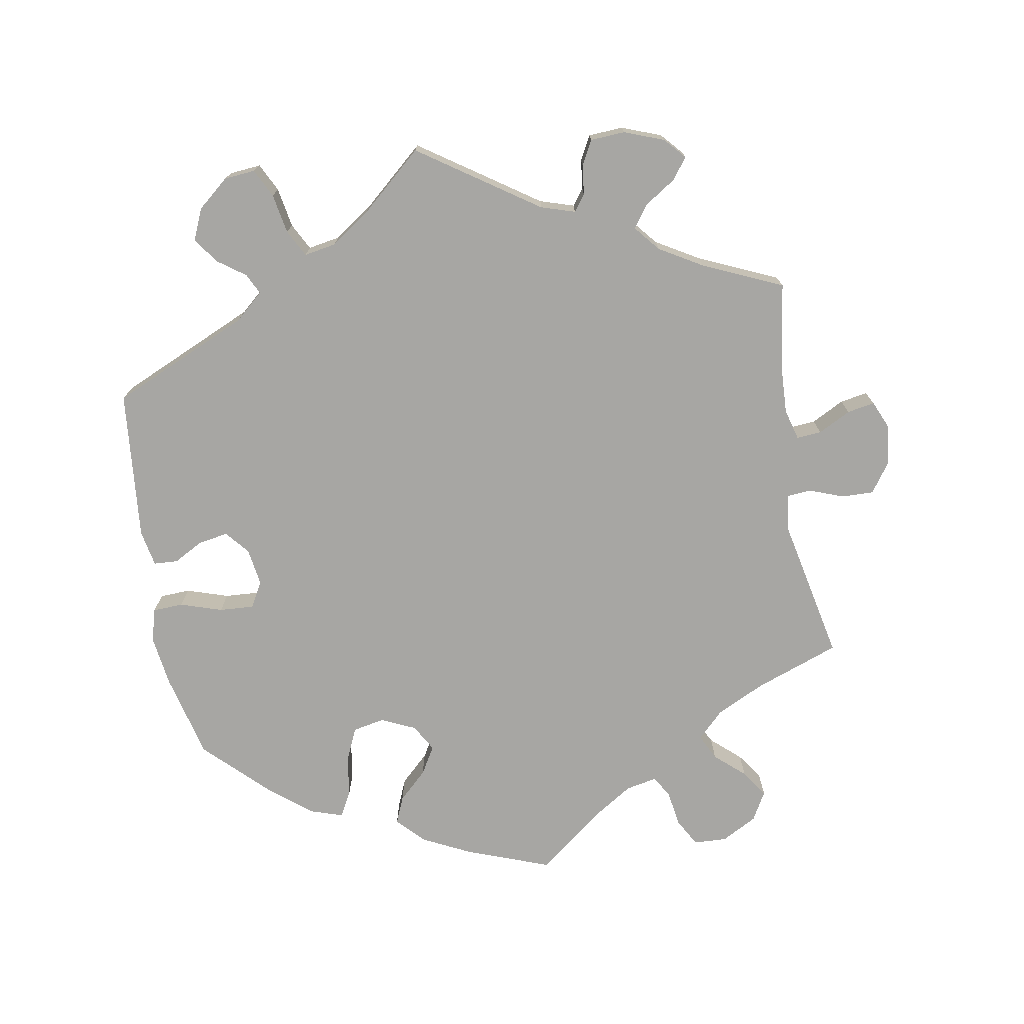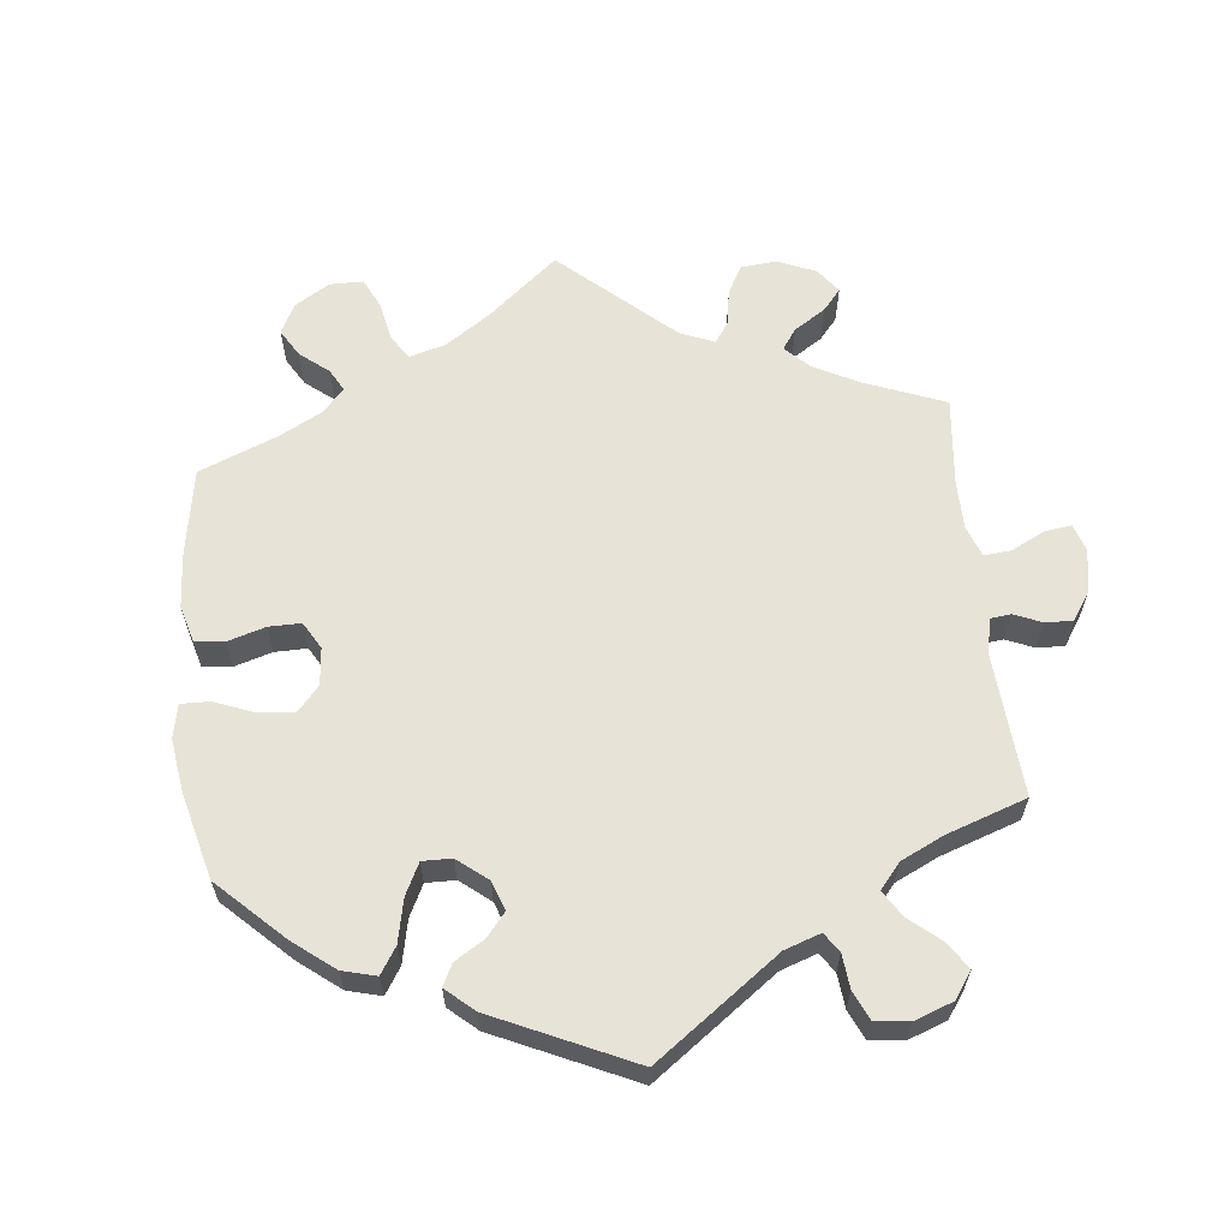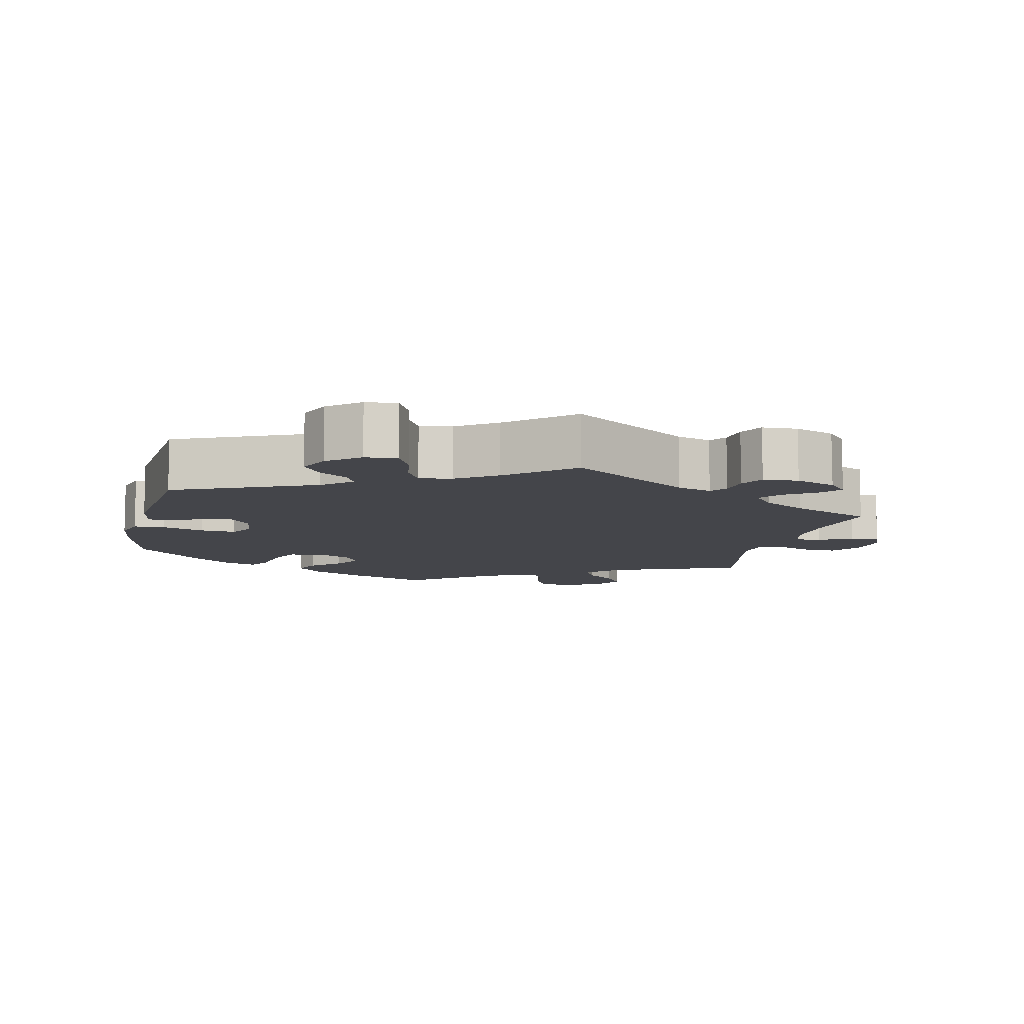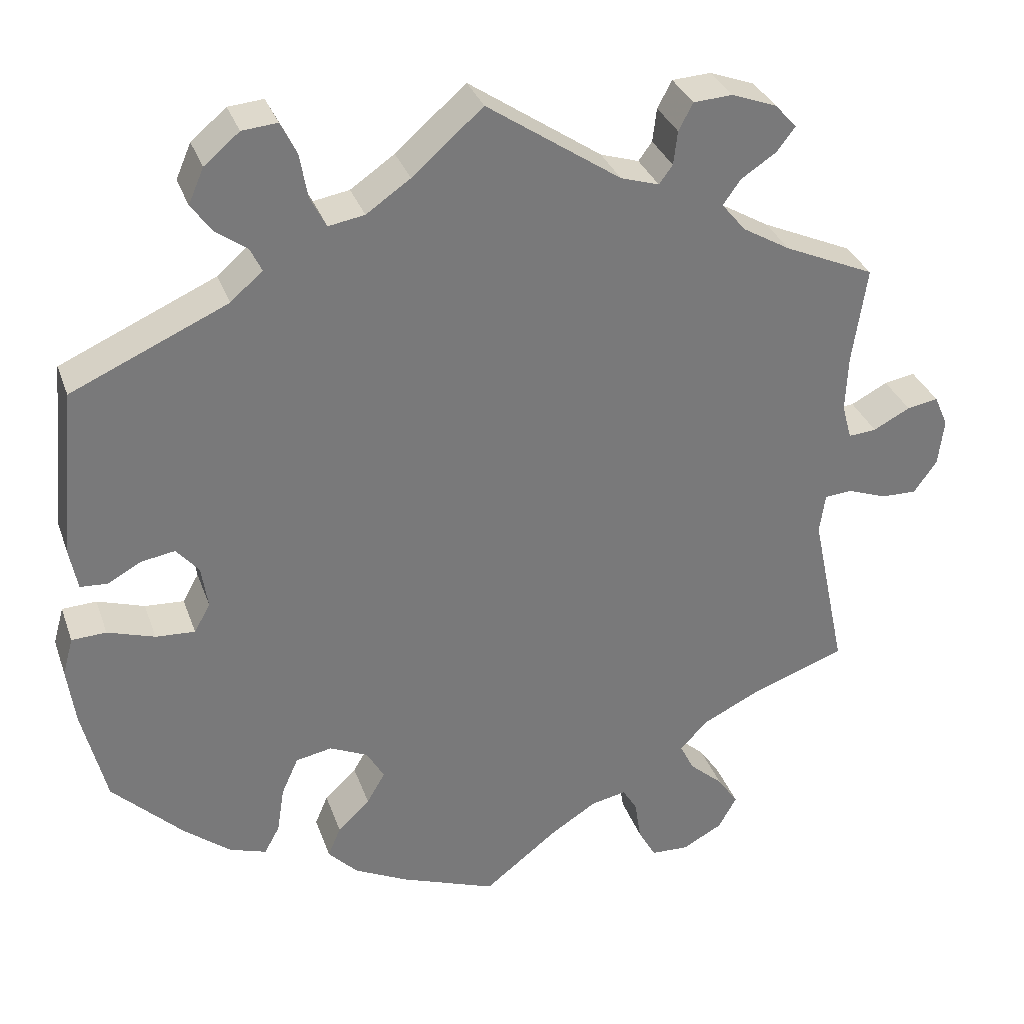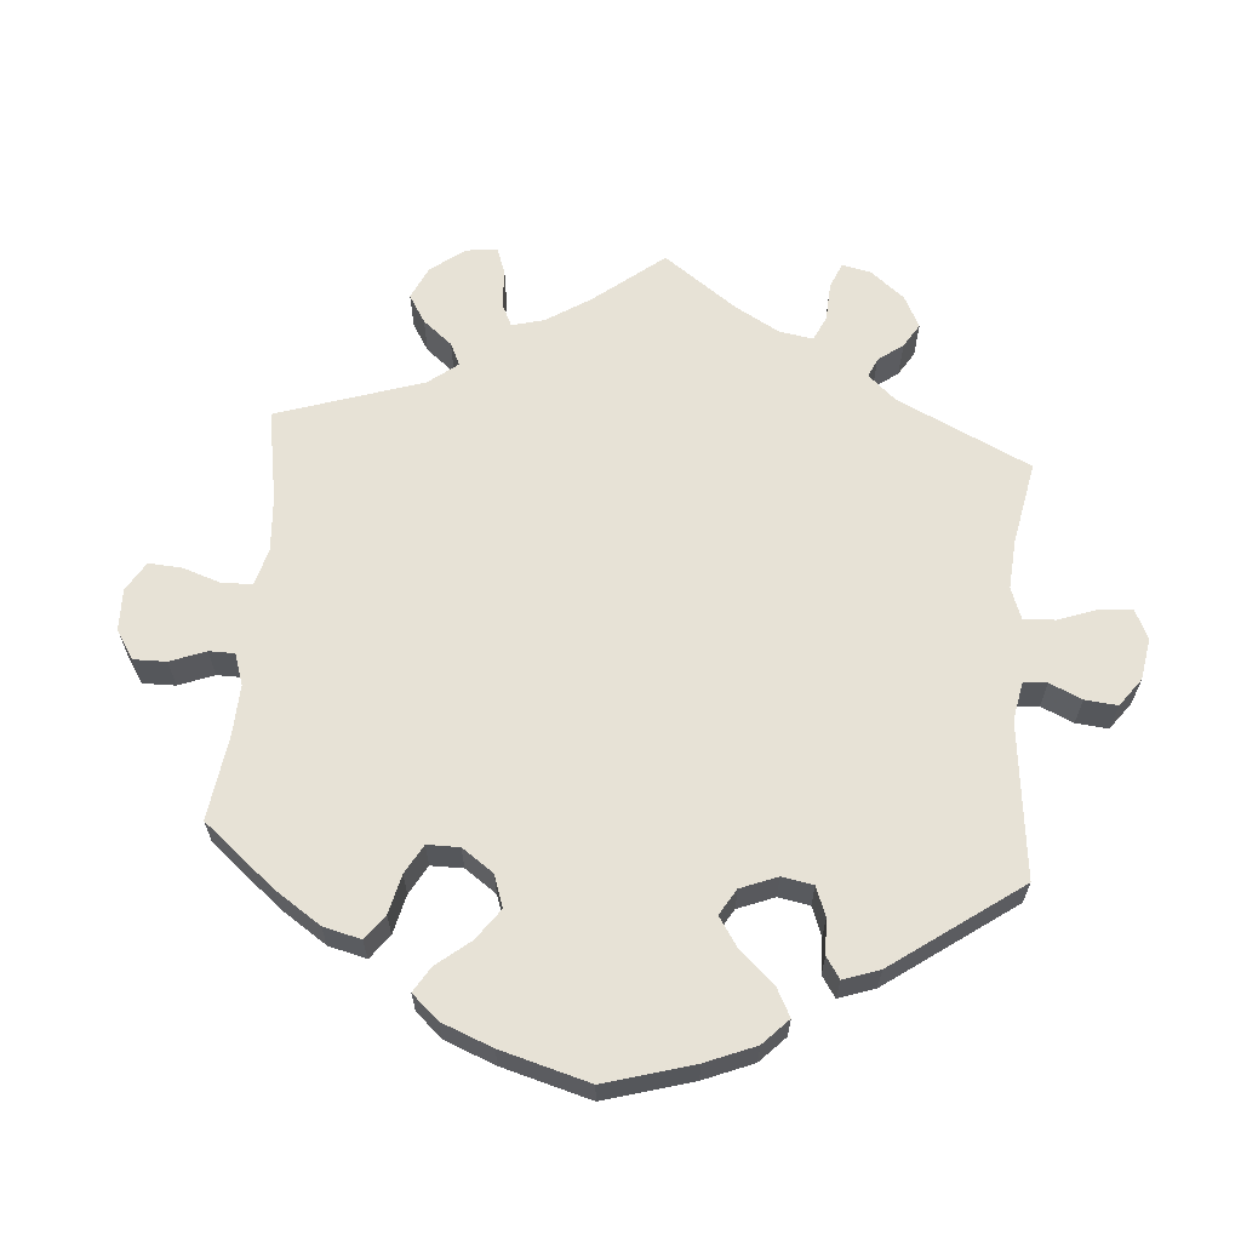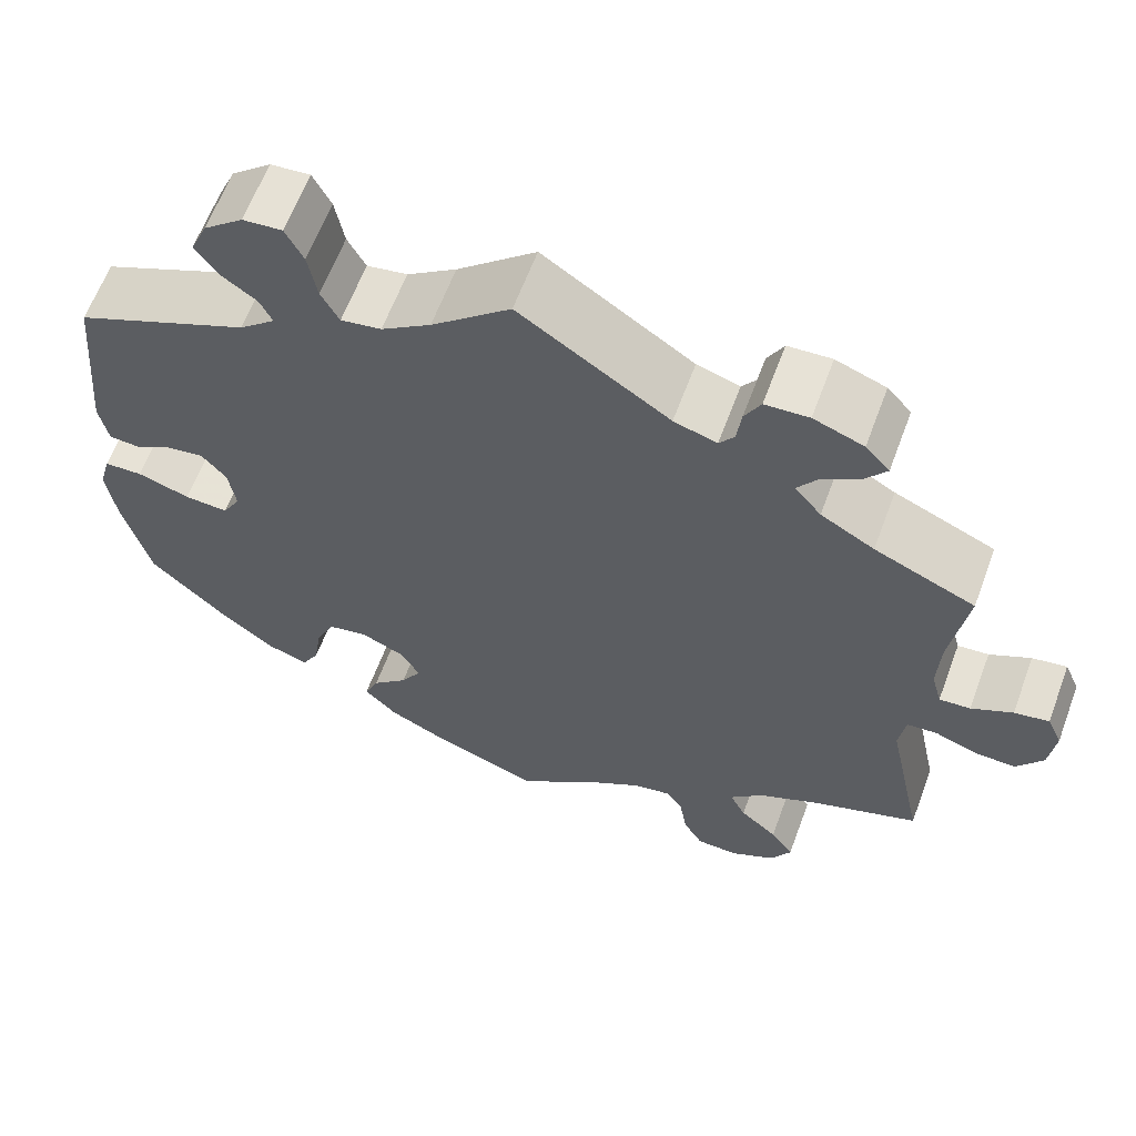
<metadata>
{"format":"obj","ext":"obj","renderer":"f3d","projection":"perspective","resolution":1024,"background":"white","views":[{"elev":-74.2,"azim":9.8,"up":"+Y"},{"elev":61.9,"azim":-66.2,"up":"+Y"},{"elev":-9.2,"azim":-13.2,"up":"+Y"},{"elev":32.3,"azim":-17.8,"up":"+Z"},{"elev":63.2,"azim":-115.5,"up":"+Y"},{"elev":62.6,"azim":20.4,"up":"+Z"}]}
</metadata>
<code>
v -0.531 0.07 -0.168
v -0.541 0.07 -0.096
v -0.528 0.07 -0.049
v -0.485 0.07 -0.047
v -0.426 0.07 -0.066
v -0.377 0.07 -0.069
v -0.357 0.07 -0.033
v -0.365 0.07 0.02
v -0.393 0.07 0.053
v -0.435 0.07 0.046
v -0.477 0.07 0.023
v -0.511 0.07 0.025
v -0.521 0.07 0.076
v -0.501 0.07 0.288
v -0.306 0.07 0.375
v -0.266 0.07 0.41
v -0.28 0.07 0.439
v -0.319 0.07 0.467
v -0.345 0.07 0.503
v -0.326 0.07 0.547
v -0.282 0.07 0.584
v -0.238 0.07 0.588
v -0.218 0.07 0.548
v -0.208 0.07 0.492
v -0.188 0.07 0.454
v -0.143 0.07 0.462
v -0.088 0.07 0.5
v 0 0.07 0.577
v 0.167 0.07 0.464
v 0.215 0.07 0.449
v 0.232 0.07 0.472
v 0.237 0.07 0.514
v 0.255 0.07 0.548
v 0.304 0.07 0.551
v 0.36 0.07 0.53
v 0.387 0.07 0.5
v 0.364 0.07 0.47
v 0.32 0.07 0.441
v 0.298 0.07 0.41
v 0.328 0.07 0.374
v 0.388 0.07 0.339
v 0.501 0.07 0.289
v 0.483 0.07 0.168
v 0.48 0.07 0.098
v 0.492 0.07 0.054
v 0.527 0.07 0.057
v 0.573 0.07 0.081
v 0.612 0.07 0.088
v 0.629 0.07 0.049
v 0.622 0.07 -0.009
v 0.593 0.07 -0.05
v 0.548 0.07 -0.049
v 0.499 0.07 -0.031
v 0.465 0.07 -0.034
v 0.458 0.07 -0.084
v 0.501 0.07 -0.289
v 0.381 0.07 -0.333
v 0.313 0.07 -0.366
v 0.276 0.07 -0.403
v 0.294 0.07 -0.439
v 0.336 0.07 -0.476
v 0.362 0.07 -0.514
v 0.339 0.07 -0.555
v 0.289 0.07 -0.582
v 0.242 0.07 -0.58
v 0.22 0.07 -0.541
v 0.212 0.07 -0.49
v 0.194 0.07 -0.46
v 0.15 0.07 -0.469
v 0.092 0.07 -0.506
v 0 0.07 -0.578
v -0.119 0.07 -0.534
v -0.186 0.07 -0.501
v -0.223 0.07 -0.463
v -0.207 0.07 -0.425
v -0.167 0.07 -0.387
v -0.144 0.07 -0.348
v -0.166 0.07 -0.31
v -0.214 0.07 -0.288
v -0.259 0.07 -0.297
v -0.28 0.07 -0.344
v -0.289 0.07 -0.402
v -0.308 0.07 -0.437
v -0.354 0.07 -0.422
v -0.412 0.07 -0.376
v -0.501 0.07 -0.289
v -0.531 0 -0.168
v -0.541 0 -0.096
v -0.528 0 -0.049
v -0.485 0 -0.047
v -0.426 0 -0.066
v -0.377 0 -0.069
v -0.357 0 -0.033
v -0.365 0 0.02
v -0.393 0 0.053
v -0.435 0 0.046
v -0.477 0 0.023
v -0.511 0 0.025
v -0.521 0 0.076
v -0.501 0 0.288
v -0.306 0 0.375
v -0.266 0 0.41
v -0.28 0 0.439
v -0.319 0 0.467
v -0.345 0 0.503
v -0.326 0 0.547
v -0.282 0 0.584
v -0.238 0 0.588
v -0.218 0 0.548
v -0.208 0 0.492
v -0.188 0 0.454
v -0.143 0 0.462
v -0.088 0 0.5
v 0 0 0.577
v 0.167 0 0.464
v 0.215 0 0.449
v 0.232 0 0.472
v 0.237 0 0.514
v 0.255 0 0.548
v 0.304 0 0.551
v 0.36 0 0.53
v 0.387 0 0.5
v 0.364 0 0.47
v 0.32 0 0.441
v 0.298 0 0.41
v 0.328 0 0.374
v 0.388 0 0.339
v 0.501 0 0.289
v 0.483 0 0.168
v 0.48 0 0.098
v 0.492 0 0.054
v 0.527 0 0.057
v 0.573 0 0.081
v 0.612 0 0.088
v 0.629 0 0.049
v 0.622 0 -0.009
v 0.593 0 -0.05
v 0.548 0 -0.049
v 0.499 0 -0.031
v 0.465 0 -0.034
v 0.458 0 -0.084
v 0.501 0 -0.289
v 0.381 0 -0.333
v 0.313 0 -0.366
v 0.276 0 -0.403
v 0.294 0 -0.439
v 0.336 0 -0.476
v 0.362 0 -0.514
v 0.339 0 -0.555
v 0.289 0 -0.582
v 0.242 0 -0.58
v 0.22 0 -0.541
v 0.212 0 -0.49
v 0.194 0 -0.46
v 0.15 0 -0.469
v 0.092 0 -0.506
v 0 0 -0.578
v -0.119 0 -0.534
v -0.186 0 -0.501
v -0.223 0 -0.463
v -0.207 0 -0.425
v -0.167 0 -0.387
v -0.144 0 -0.348
v -0.166 0 -0.31
v -0.214 0 -0.288
v -0.259 0 -0.297
v -0.28 0 -0.344
v -0.289 0 -0.402
v -0.308 0 -0.437
v -0.354 0 -0.422
v -0.412 0 -0.376
v -0.501 0 -0.289
f 81 82 83 84
f 80 81 84 85
f 73 74 75 76
f 73 76 77
f 70 71 72 73
f 69 70 73 77
f 68 69 77 78
f 64 65 66 67
f 64 67 68
f 63 64 68
f 60 61 62 63
f 59 60 63 68
f 58 59 68 78
f 55 56 57
f 54 55 57 58
f 50 51 52 53
f 50 53 54
f 49 50 54
f 46 47 48 49
f 45 46 49 54
f 44 45 54 58
f 41 42 43
f 40 41 43 44
f 39 40 44 58
f 35 36 37 38
f 35 38 39
f 34 35 39
f 31 32 33 34
f 30 31 34 39
f 29 30 39 58
f 27 28 29 58
f 21 22 23 24
f 21 24 25
f 20 21 25
f 17 18 19 20
f 16 17 20 25
f 15 16 25 26
f 13 14 15
f 10 11 12 13
f 9 10 13 15
f 8 9 15 26
f 2 3 4 5
f 2 5 6
f 1 2 6
f 80 85 86 1
f 27 58 78 79
f 7 8 26 27
f 7 27 79 80
f 80 1 6
f 6 7 80
f 170 169 168 167
f 171 170 167 166
f 162 161 160 159
f 163 162 159
f 159 158 157 156
f 163 159 156 155
f 164 163 155 154
f 153 152 151 150
f 154 153 150
f 154 150 149
f 149 148 147 146
f 154 149 146 145
f 164 154 145 144
f 143 142 141
f 144 143 141 140
f 139 138 137 136
f 140 139 136
f 140 136 135
f 135 134 133 132
f 140 135 132 131
f 144 140 131 130
f 129 128 127
f 130 129 127 126
f 144 130 126 125
f 124 123 122 121
f 125 124 121
f 125 121 120
f 120 119 118 117
f 125 120 117 116
f 144 125 116 115
f 144 115 114 113
f 110 109 108 107
f 111 110 107
f 111 107 106
f 106 105 104 103
f 111 106 103 102
f 112 111 102 101
f 101 100 99
f 99 98 97 96
f 101 99 96 95
f 112 101 95 94
f 91 90 89 88
f 92 91 88
f 92 88 87
f 87 172 171 166
f 165 164 144 113
f 113 112 94 93
f 166 165 113 93
f 92 87 166
f 166 93 92
f 1 87 88 2
f 2 88 89 3
f 3 89 90 4
f 4 90 91 5
f 5 91 92 6
f 6 92 93 7
f 7 93 94 8
f 8 94 95 9
f 9 95 96 10
f 10 96 97 11
f 11 97 98 12
f 12 98 99 13
f 13 99 100 14
f 14 100 101 15
f 15 101 102 16
f 16 102 103 17
f 17 103 104 18
f 18 104 105 19
f 19 105 106 20
f 20 106 107 21
f 21 107 108 22
f 22 108 109 23
f 23 109 110 24
f 24 110 111 25
f 25 111 112 26
f 26 112 113 27
f 27 113 114 28
f 28 114 115 29
f 29 115 116 30
f 30 116 117 31
f 31 117 118 32
f 32 118 119 33
f 33 119 120 34
f 34 120 121 35
f 35 121 122 36
f 36 122 123 37
f 37 123 124 38
f 38 124 125 39
f 39 125 126 40
f 40 126 127 41
f 41 127 128 42
f 42 128 129 43
f 43 129 130 44
f 44 130 131 45
f 45 131 132 46
f 46 132 133 47
f 47 133 134 48
f 48 134 135 49
f 49 135 136 50
f 50 136 137 51
f 51 137 138 52
f 52 138 139 53
f 53 139 140 54
f 54 140 141 55
f 55 141 142 56
f 56 142 143 57
f 57 143 144 58
f 58 144 145 59
f 59 145 146 60
f 60 146 147 61
f 61 147 148 62
f 62 148 149 63
f 63 149 150 64
f 64 150 151 65
f 65 151 152 66
f 66 152 153 67
f 67 153 154 68
f 68 154 155 69
f 69 155 156 70
f 70 156 157 71
f 71 157 158 72
f 72 158 159 73
f 73 159 160 74
f 74 160 161 75
f 75 161 162 76
f 76 162 163 77
f 77 163 164 78
f 78 164 165 79
f 79 165 166 80
f 80 166 167 81
f 81 167 168 82
f 82 168 169 83
f 83 169 170 84
f 84 170 171 85
f 85 171 172 86
f 86 172 87 1

</code>
